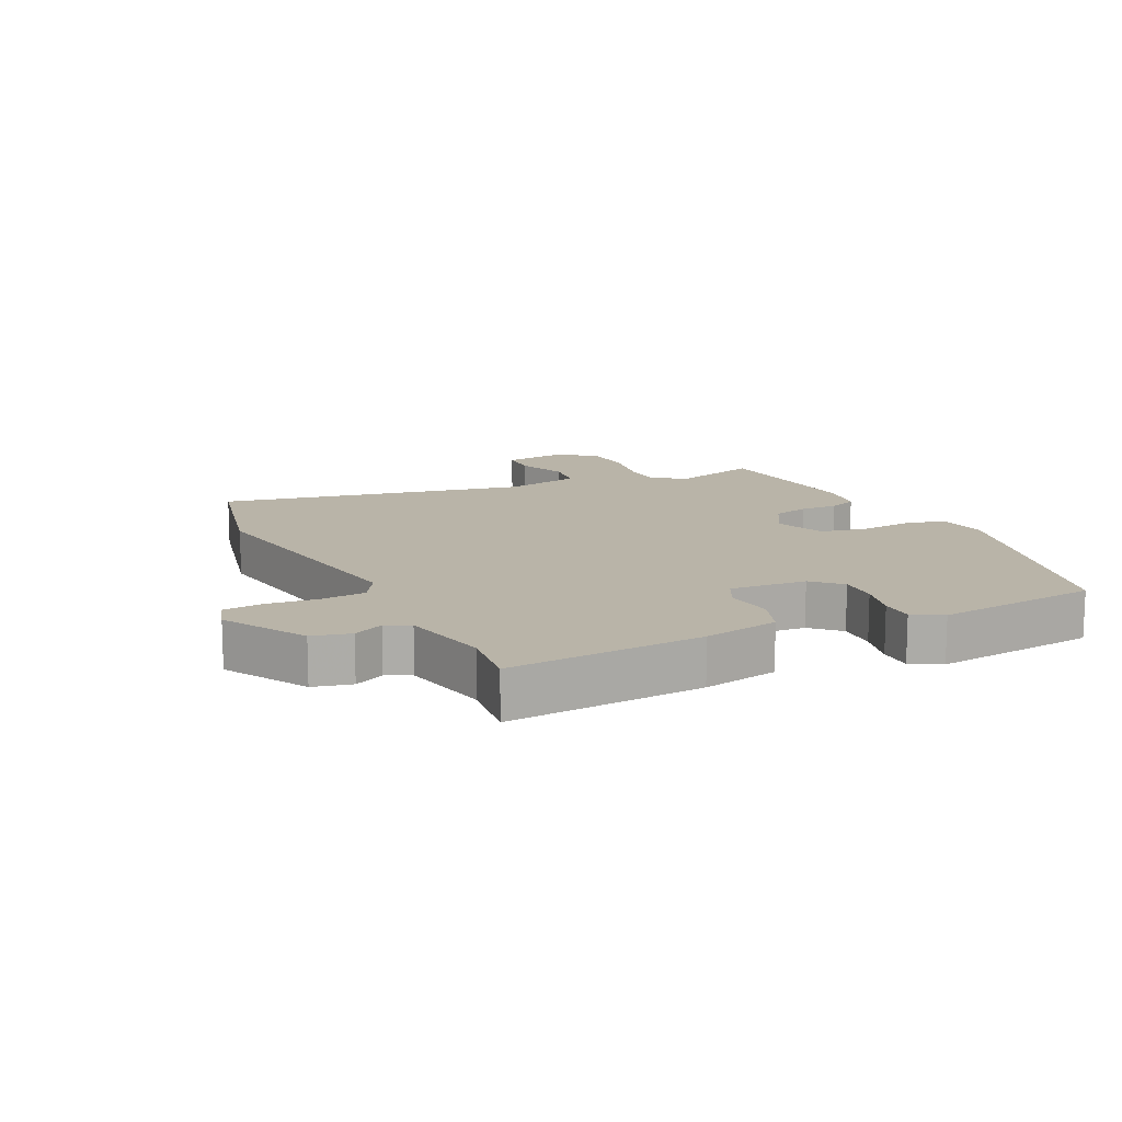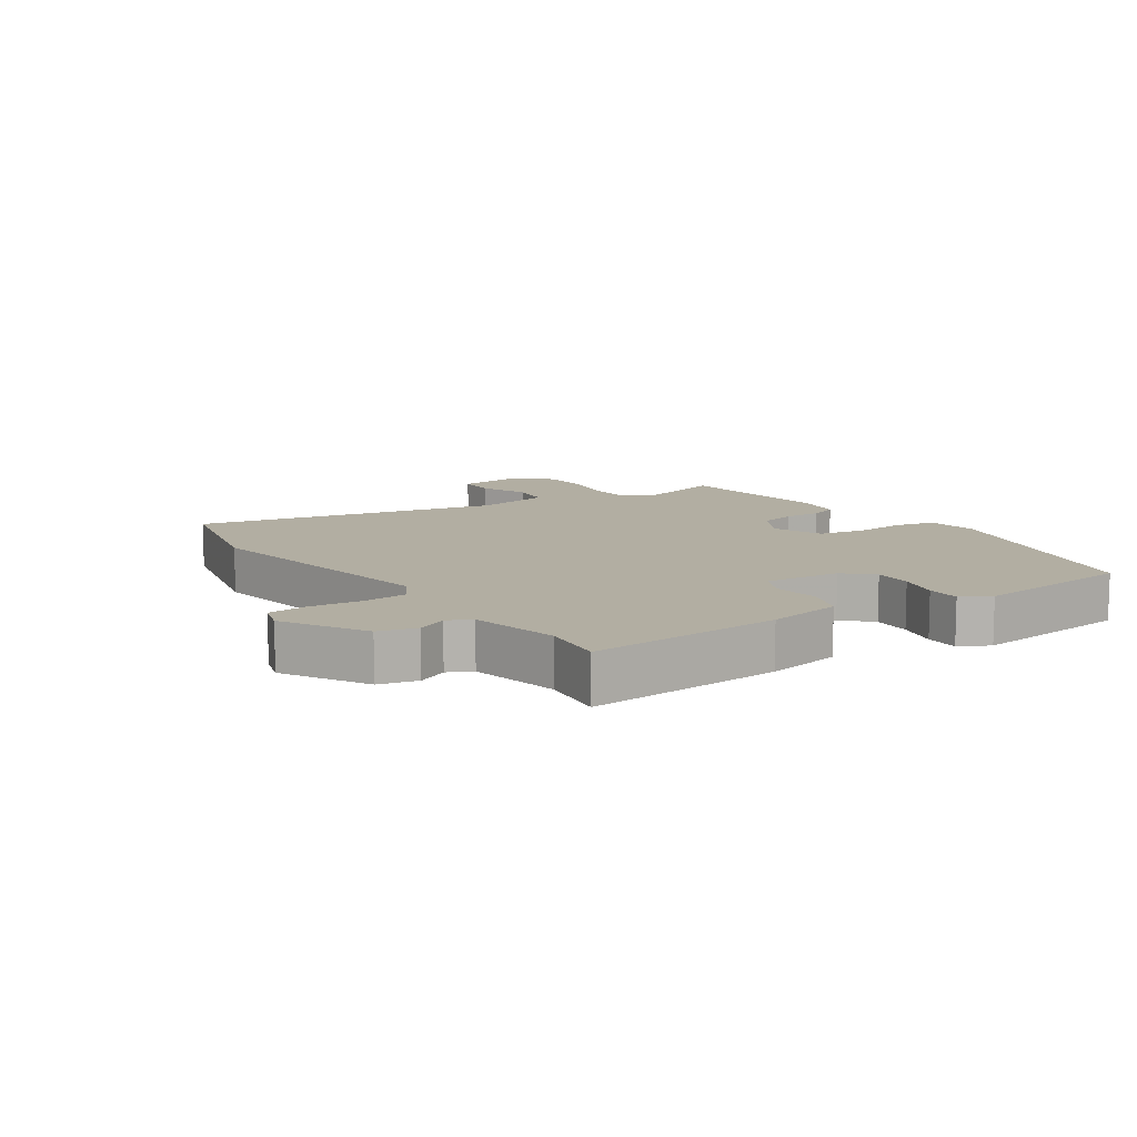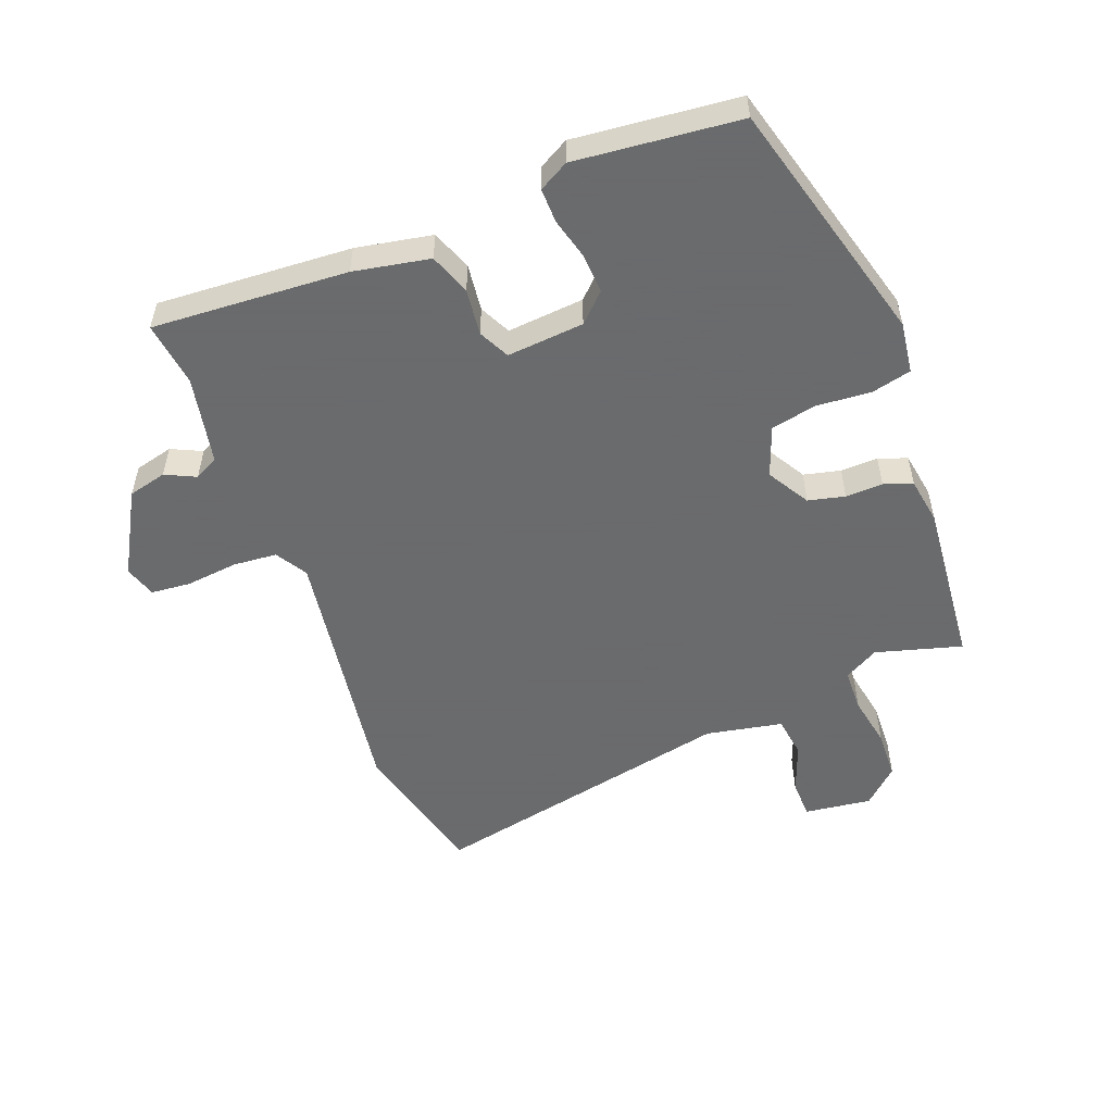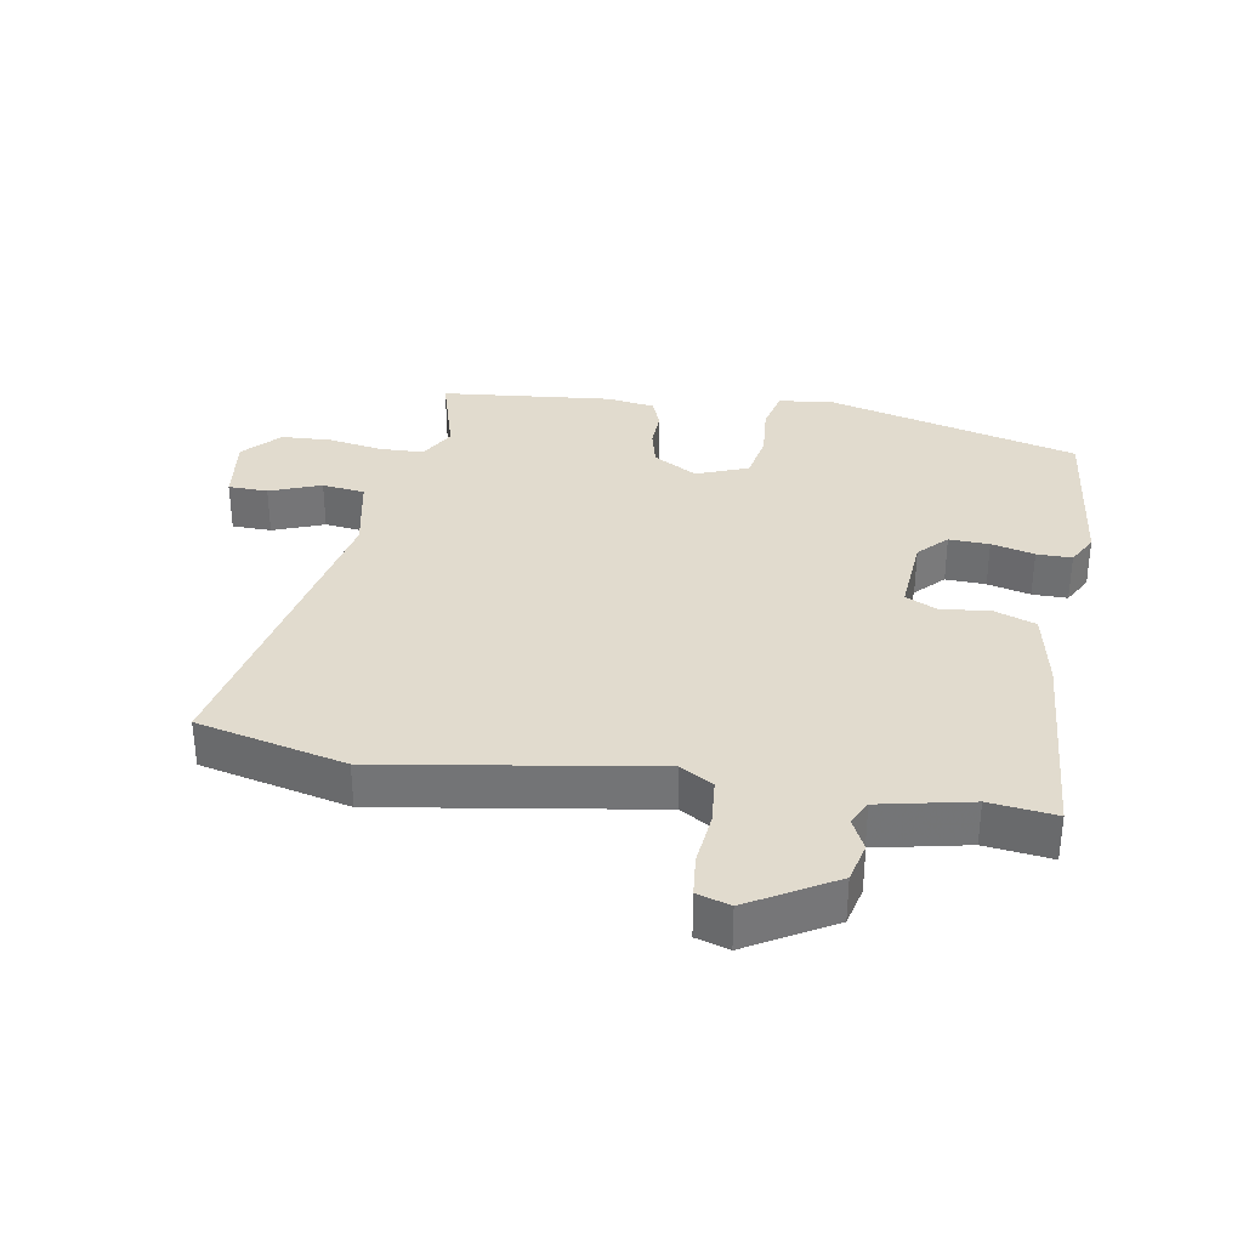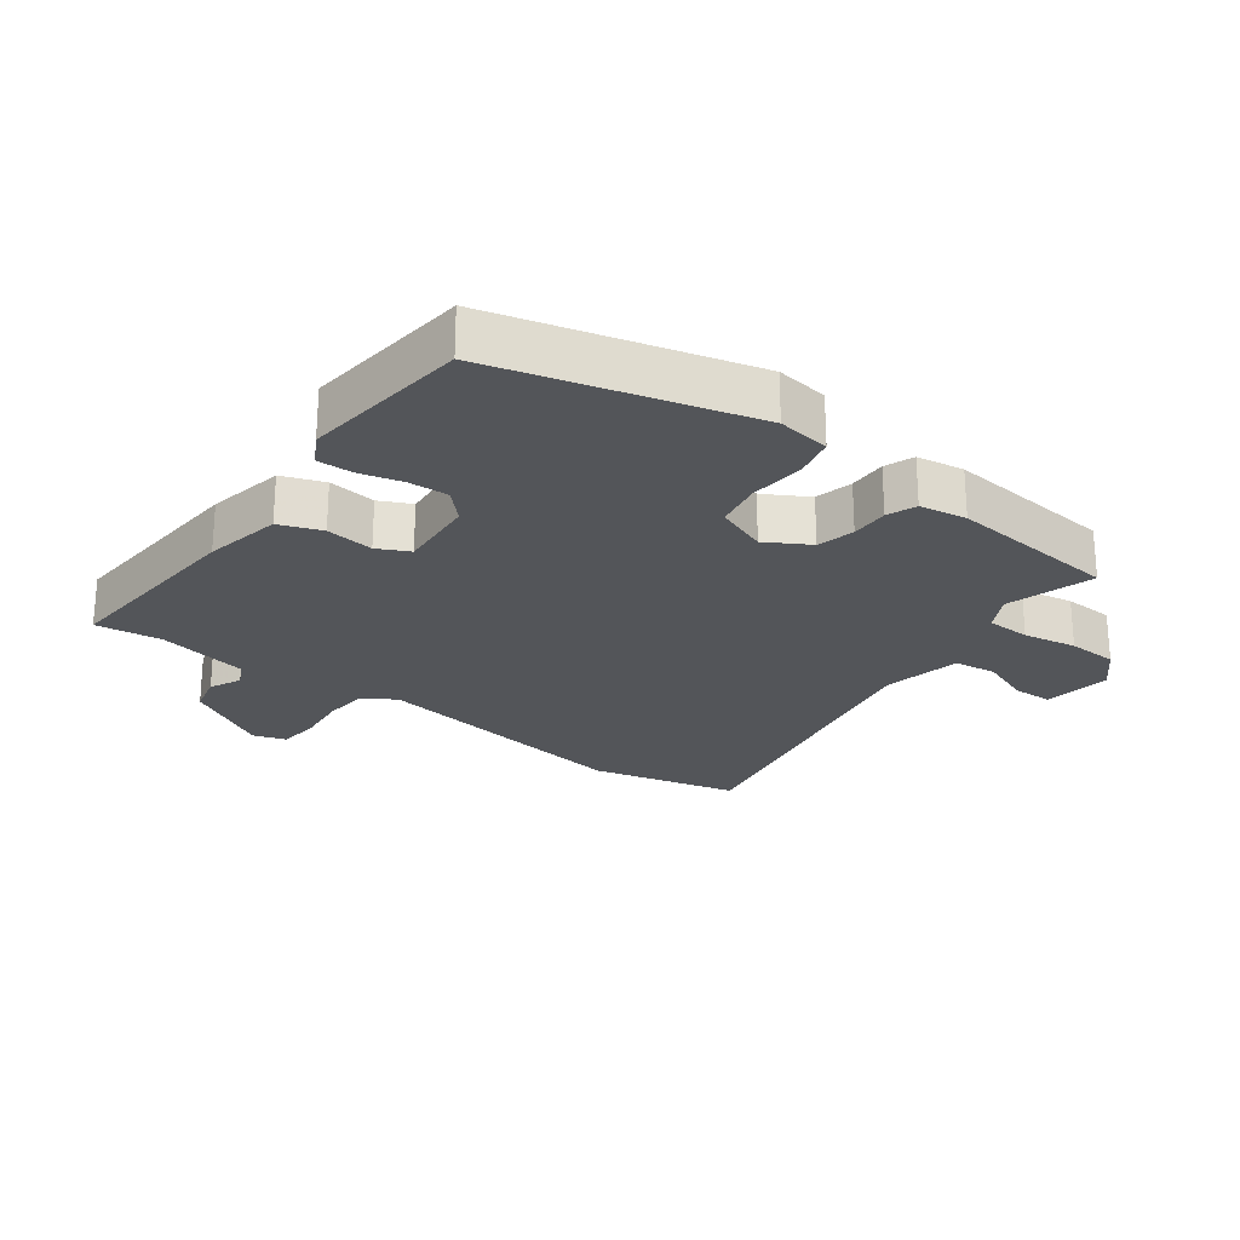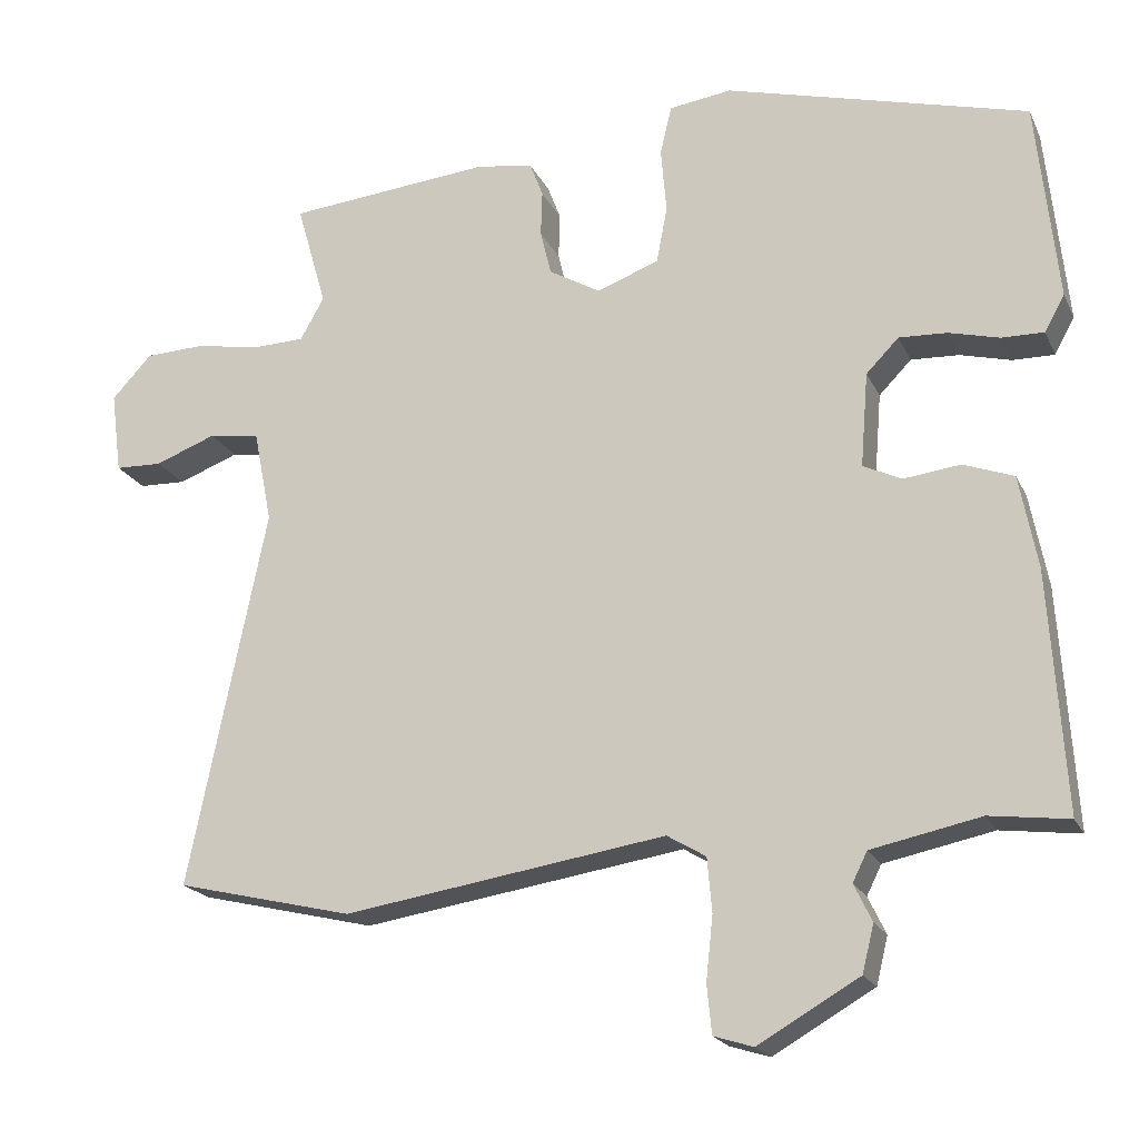
<metadata>
{"format":"obj","ext":"obj","renderer":"f3d","projection":"perspective","resolution":1024,"background":"white","views":[{"elev":13.3,"azim":-116.2,"up":"+Y"},{"elev":10.7,"azim":-124.3,"up":"+Y"},{"elev":-53.2,"azim":-68.9,"up":"+Y"},{"elev":33.8,"azim":-170.6,"up":"+Y"},{"elev":-24.1,"azim":-36.9,"up":"+Y"},{"elev":-20.1,"azim":-160.5,"up":"+Z"}]}
</metadata>
<code>
v -0.503 0.07 0.436
v -0.112 0.07 0.541
v -0.031 0.07 0.53
v -0.016 0.07 0.467
v -0.023 0.07 0.382
v -0.009 0.07 0.309
v 0.071 0.07 0.279
v 0.138 0.07 0.318
v 0.152 0.07 0.376
v 0.15 0.07 0.435
v 0.167 0.07 0.48
v 0.24 0.07 0.492
v 0.505 0.07 0.467
v 0.466 0.07 0.331
v 0.497 0.07 0.276
v 0.565 0.07 0.274
v 0.648 0.07 0.289
v 0.726 0.07 0.286
v 0.778 0.07 0.23
v 0.764 0.07 0.124
v 0.703 0.07 0.122
v 0.624 0.07 0.152
v 0.558 0.07 0.143
v 0.534 0.07 0.022
v 0.634 0.07 -0.468
v 0.405 0.07 -0.523
v -0.012 0.07 -0.459
v -0.062 0.07 -0.489
v -0.068 0.07 -0.559
v -0.059 0.07 -0.641
v -0.065 0.07 -0.704
v -0.116 0.07 -0.72
v -0.247 0.07 -0.645
v -0.262 0.07 -0.584
v -0.239 0.07 -0.536
v -0.258 0.07 -0.498
v -0.399 0.07 -0.469
v -0.501 0.07 -0.482
v -0.481 0.07 -0.173
v -0.458 0.07 -0.053
v -0.393 0.07 -0.029
v -0.319 0.07 -0.038
v -0.27 0.07 -0.014
v -0.28 0.07 0.108
v -0.322 0.07 0.151
v -0.384 0.07 0.148
v -0.45 0.07 0.131
v -0.504 0.07 0.13
v -0.53 0.07 0.177
v -0.503 0 0.436
v -0.112 0 0.541
v -0.031 0 0.53
v -0.016 0 0.467
v -0.023 0 0.382
v -0.009 0 0.309
v 0.071 0 0.279
v 0.138 0 0.318
v 0.152 0 0.376
v 0.15 0 0.435
v 0.167 0 0.48
v 0.24 0 0.492
v 0.505 0 0.467
v 0.466 0 0.331
v 0.497 0 0.276
v 0.565 0 0.274
v 0.648 0 0.289
v 0.726 0 0.286
v 0.778 0 0.23
v 0.764 0 0.124
v 0.703 0 0.122
v 0.624 0 0.152
v 0.558 0 0.143
v 0.534 0 0.022
v 0.634 0 -0.468
v 0.405 0 -0.523
v -0.012 0 -0.459
v -0.062 0 -0.489
v -0.068 0 -0.559
v -0.059 0 -0.641
v -0.065 0 -0.704
v -0.116 0 -0.72
v -0.247 0 -0.645
v -0.262 0 -0.584
v -0.239 0 -0.536
v -0.258 0 -0.498
v -0.399 0 -0.469
v -0.501 0 -0.482
v -0.481 0 -0.173
v -0.458 0 -0.053
v -0.393 0 -0.029
v -0.319 0 -0.038
v -0.27 0 -0.014
v -0.28 0 0.108
v -0.322 0 0.151
v -0.384 0 0.148
v -0.45 0 0.131
v -0.504 0 0.13
v -0.53 0 0.177
f 3 4 5
f 2 3 5
f 1 2 5
f 49 1 5
f 48 49 5
f 47 48 5
f 46 47 5
f 45 46 5 6
f 44 45 6 7
f 43 44 7
f 40 41 42
f 39 40 42
f 38 39 42
f 37 38 42
f 36 37 42 43
f 43 7 8
f 36 43 8
f 35 36 8
f 33 34 35
f 32 33 35
f 31 32 35
f 30 31 35
f 29 30 35
f 28 29 35
f 27 28 35 8
f 27 8 9
f 26 27 9
f 25 26 9
f 24 25 9
f 20 21 22
f 19 20 22
f 18 19 22
f 17 18 22
f 16 17 22
f 15 16 22 23
f 10 11 12
f 9 10 12
f 24 9 12
f 23 24 12
f 15 23 12
f 14 15 12
f 12 13 14
f 54 53 52
f 54 52 51
f 54 51 50
f 54 50 98
f 54 98 97
f 54 97 96
f 54 96 95
f 55 54 95 94
f 56 55 94 93
f 56 93 92
f 91 90 89
f 91 89 88
f 91 88 87
f 91 87 86
f 92 91 86 85
f 57 56 92
f 57 92 85
f 57 85 84
f 84 83 82
f 84 82 81
f 84 81 80
f 84 80 79
f 84 79 78
f 84 78 77
f 57 84 77 76
f 58 57 76
f 58 76 75
f 58 75 74
f 58 74 73
f 71 70 69
f 71 69 68
f 71 68 67
f 71 67 66
f 71 66 65
f 72 71 65 64
f 61 60 59
f 61 59 58
f 61 58 73
f 61 73 72
f 61 72 64
f 61 64 63
f 63 62 61
f 1 50 51 2
f 2 51 52 3
f 3 52 53 4
f 4 53 54 5
f 5 54 55 6
f 6 55 56 7
f 7 56 57 8
f 8 57 58 9
f 9 58 59 10
f 10 59 60 11
f 11 60 61 12
f 12 61 62 13
f 13 62 63 14
f 14 63 64 15
f 15 64 65 16
f 16 65 66 17
f 17 66 67 18
f 18 67 68 19
f 19 68 69 20
f 20 69 70 21
f 21 70 71 22
f 22 71 72 23
f 23 72 73 24
f 24 73 74 25
f 25 74 75 26
f 26 75 76 27
f 27 76 77 28
f 28 77 78 29
f 29 78 79 30
f 30 79 80 31
f 31 80 81 32
f 32 81 82 33
f 33 82 83 34
f 34 83 84 35
f 35 84 85 36
f 36 85 86 37
f 37 86 87 38
f 38 87 88 39
f 39 88 89 40
f 40 89 90 41
f 41 90 91 42
f 42 91 92 43
f 43 92 93 44
f 44 93 94 45
f 45 94 95 46
f 46 95 96 47
f 47 96 97 48
f 48 97 98 49
f 49 98 50 1

</code>
